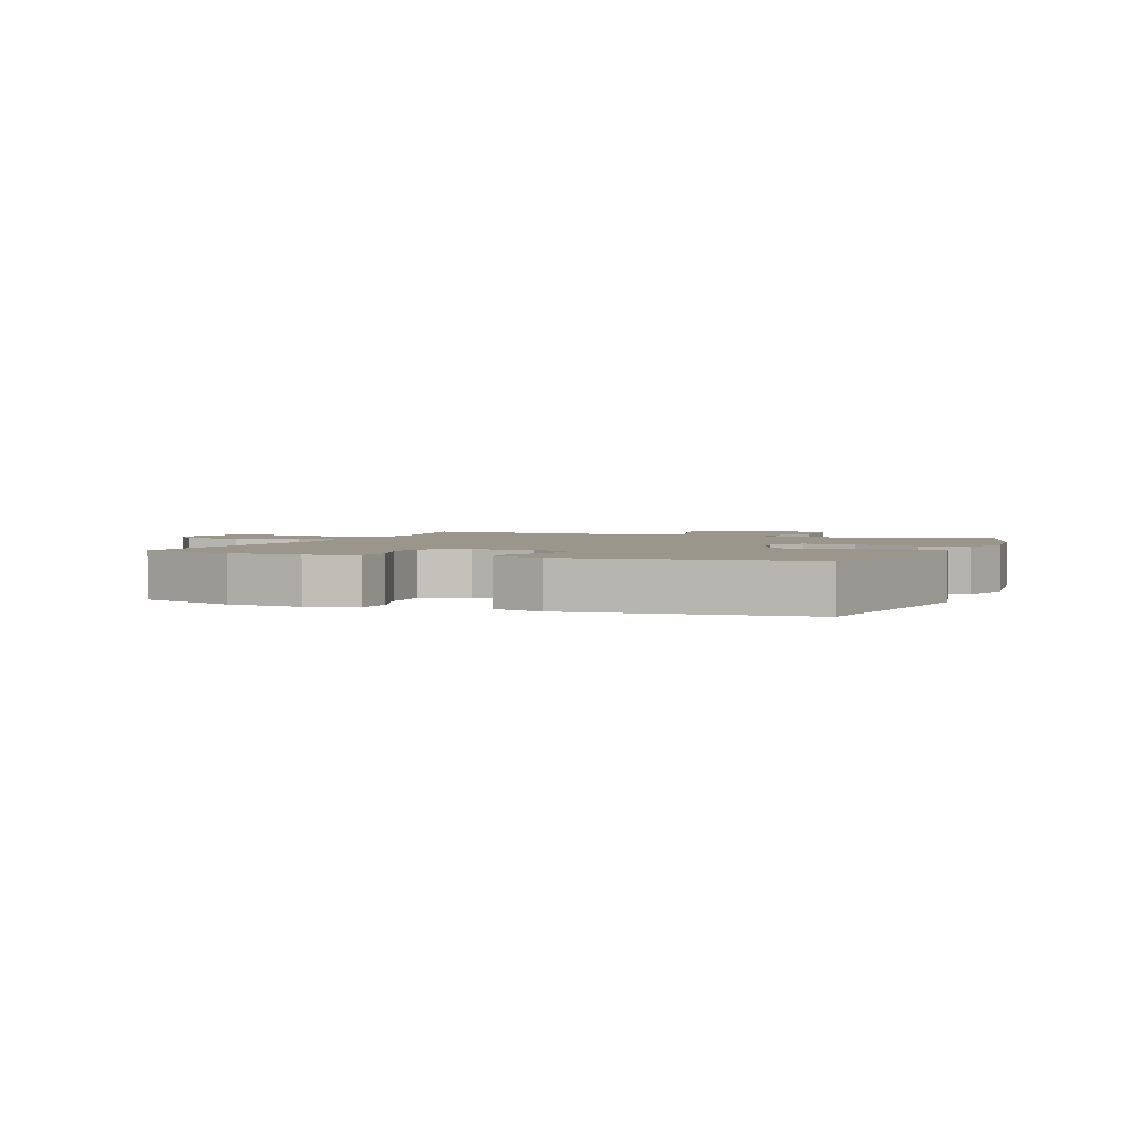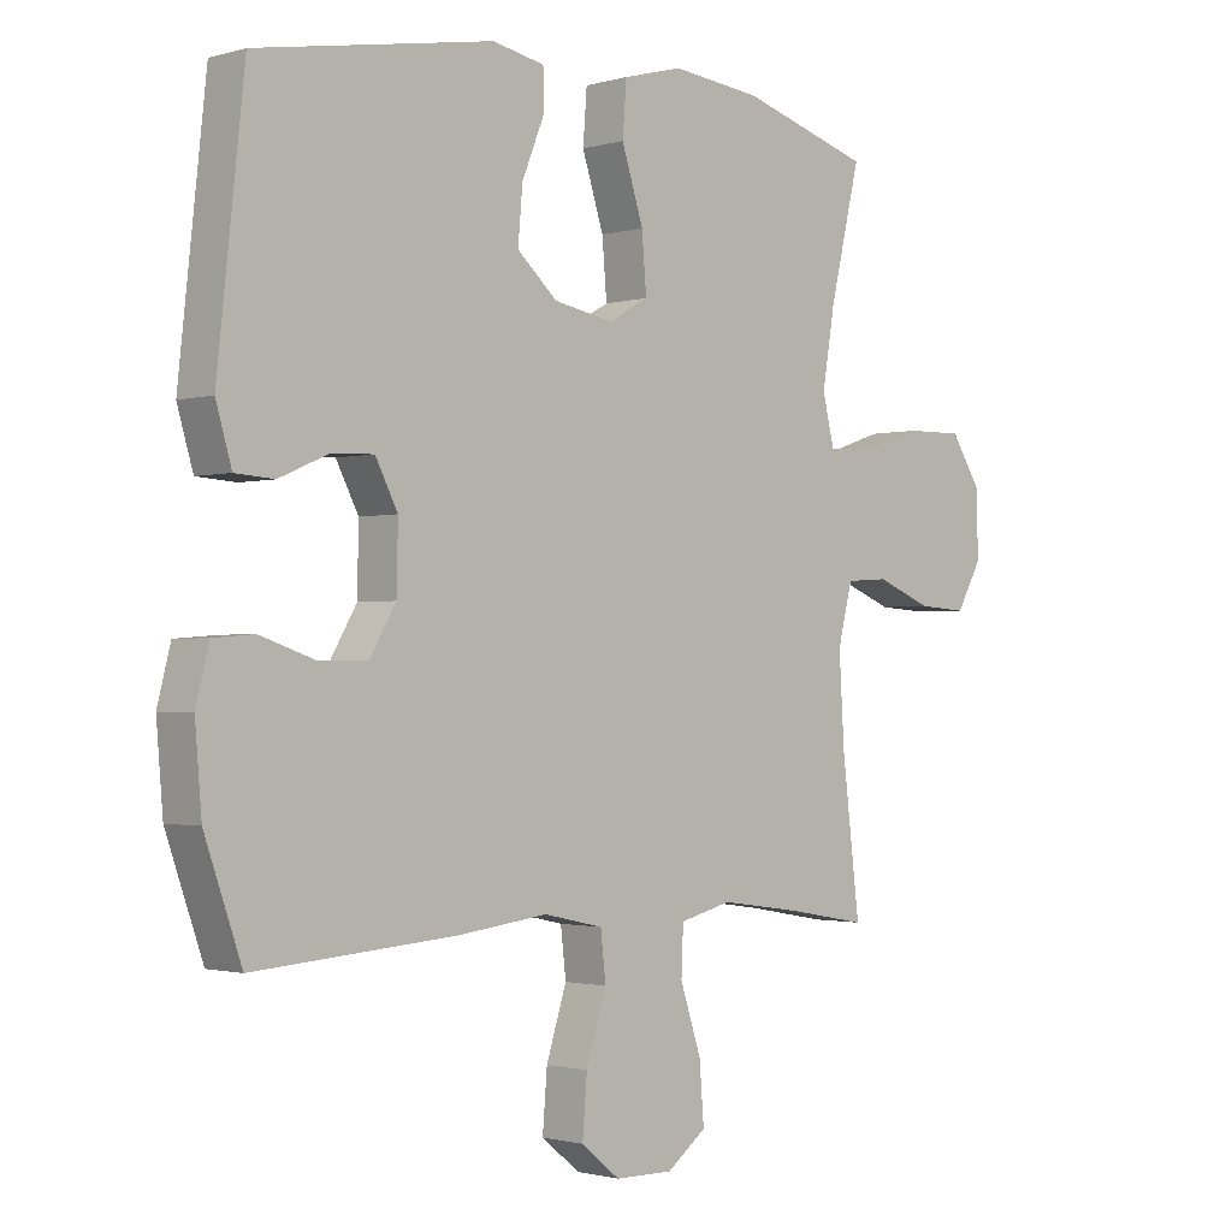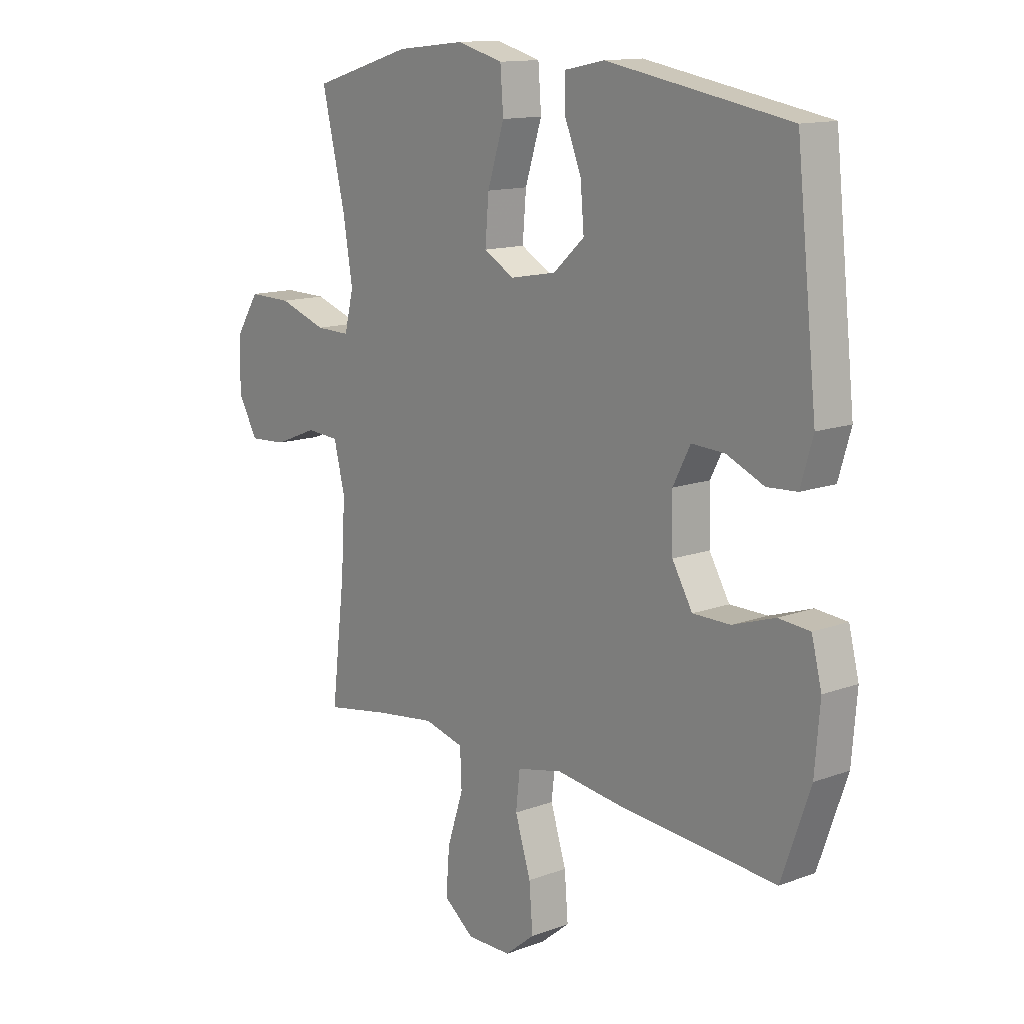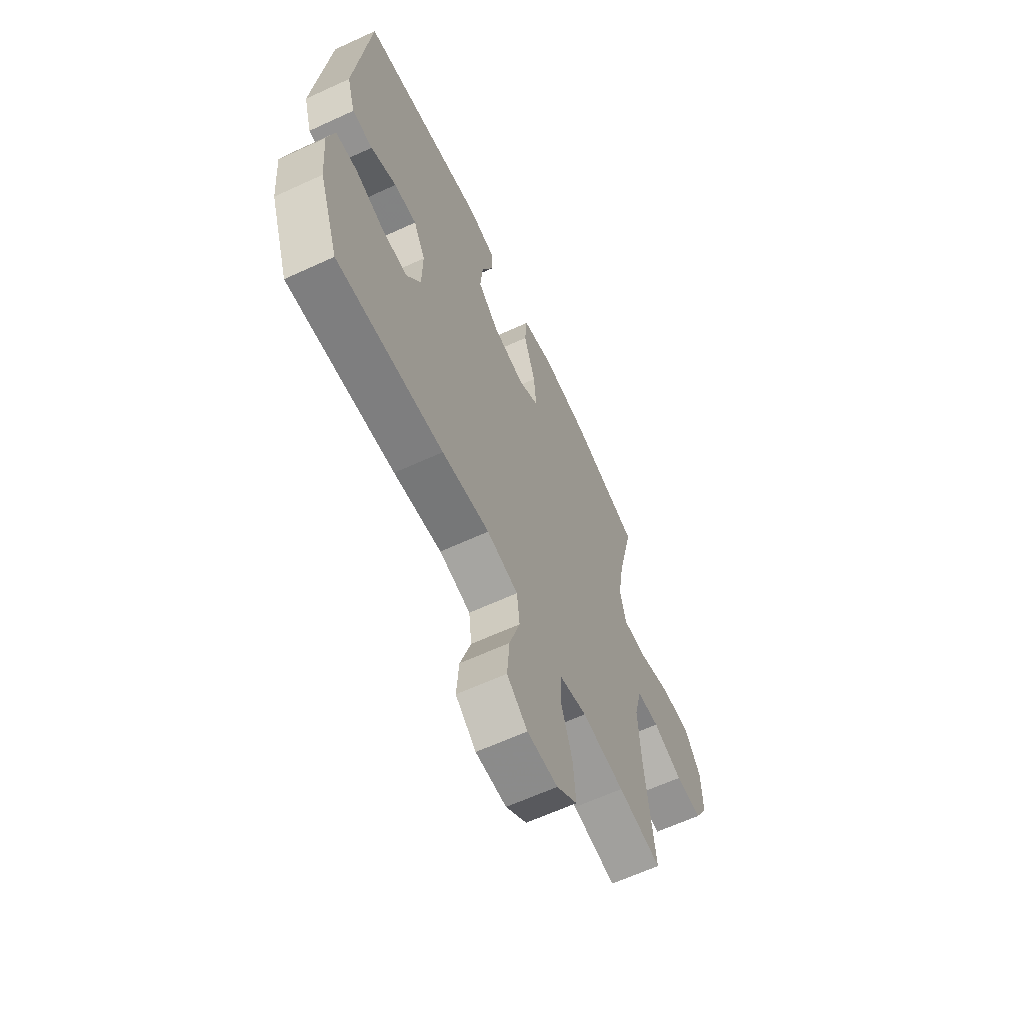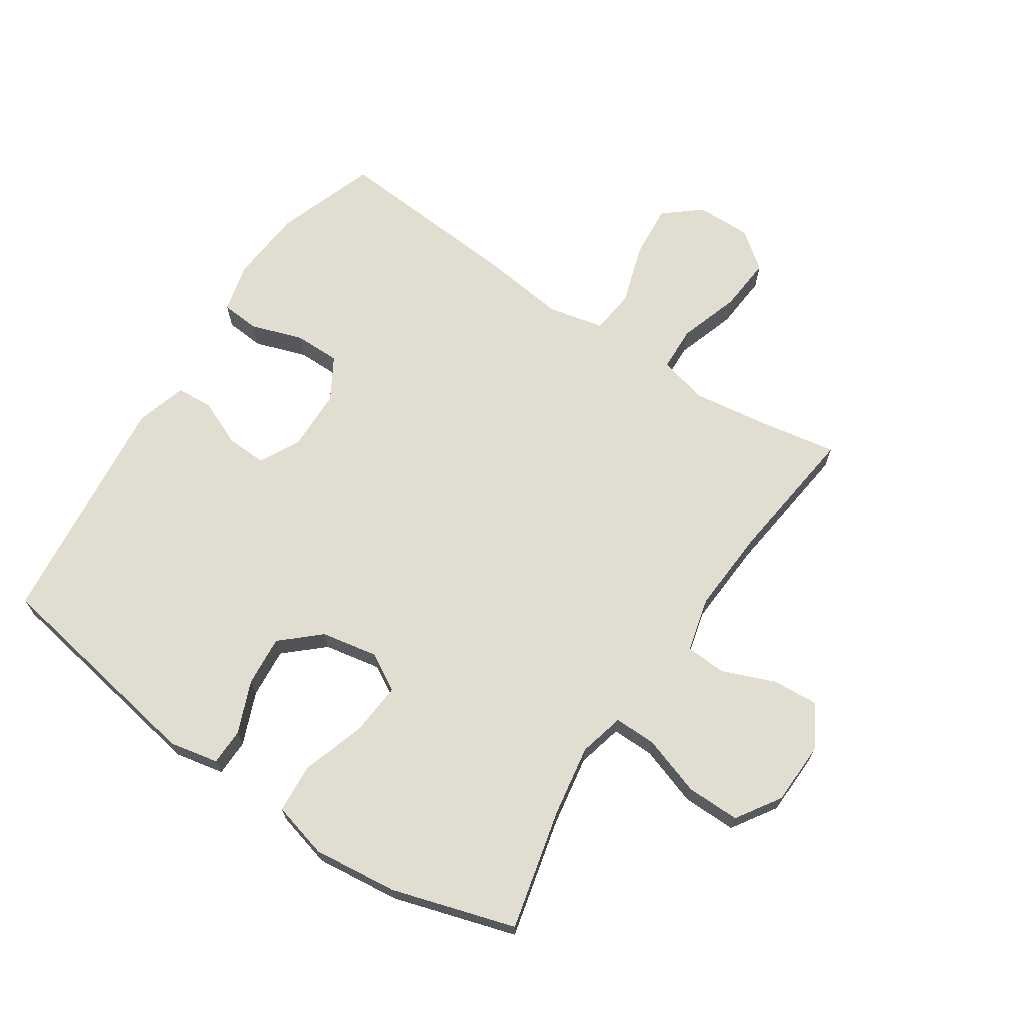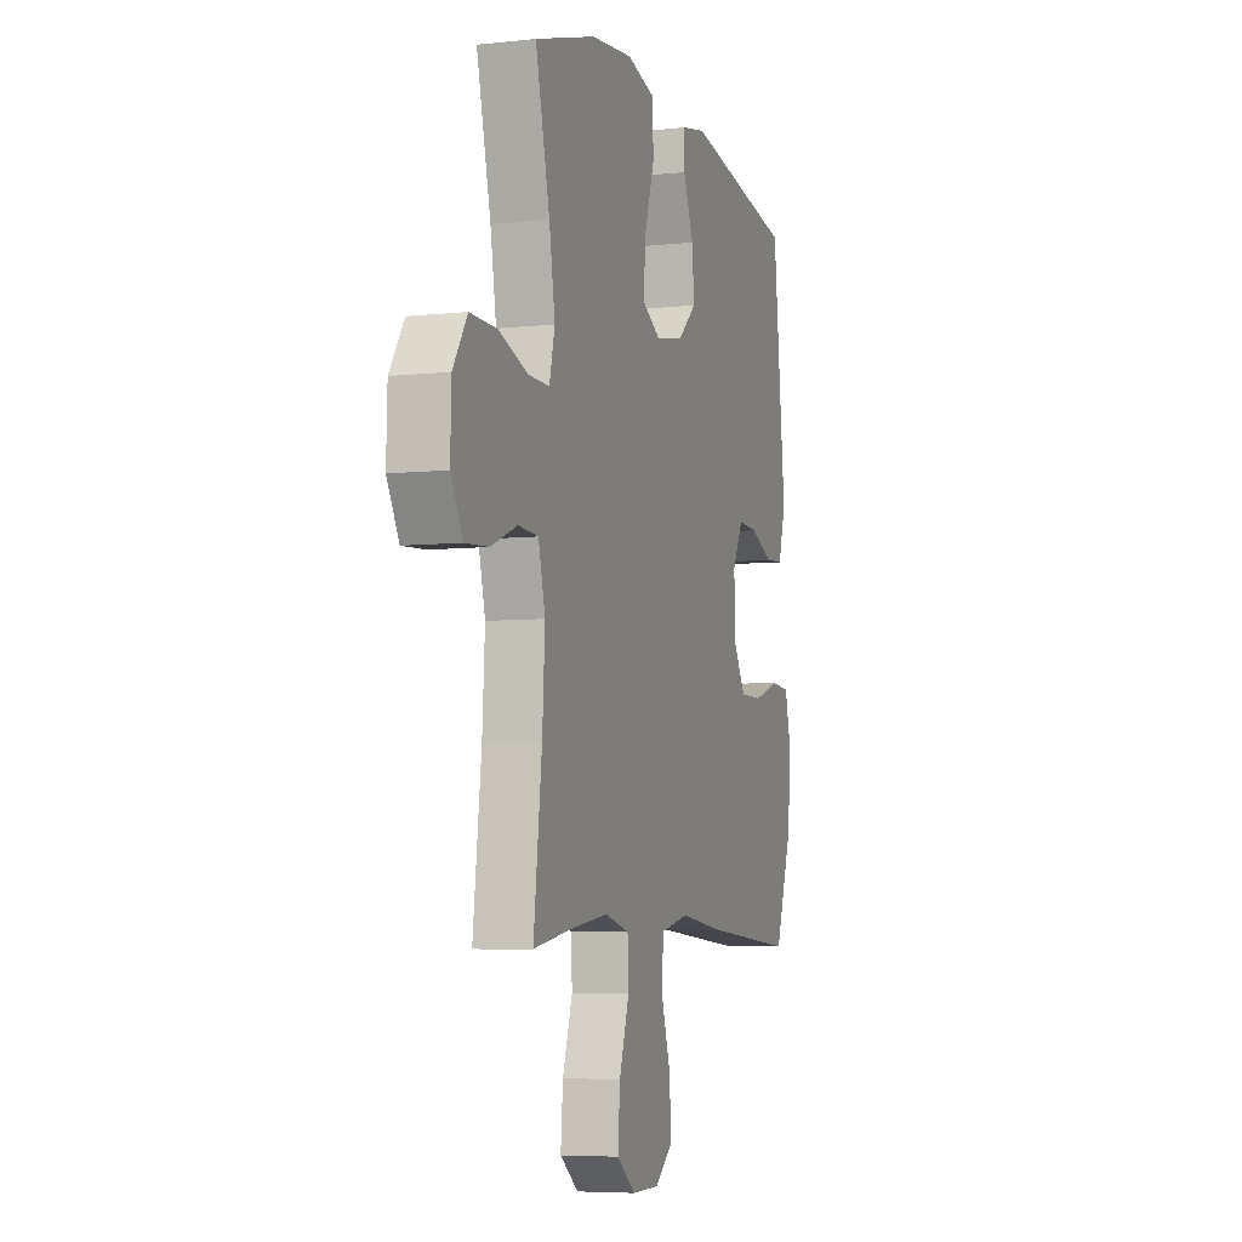
<metadata>
{"format":"obj","ext":"obj","renderer":"f3d","projection":"perspective","resolution":1024,"background":"white","views":[{"elev":2.4,"azim":-68.2,"up":"+Y"},{"elev":-1.4,"azim":-44.2,"up":"+Z"},{"elev":13.4,"azim":-129.9,"up":"+Z"},{"elev":-63.2,"azim":-65.0,"up":"+Z"},{"elev":68.4,"azim":33.6,"up":"+Y"},{"elev":-6.0,"azim":108.2,"up":"+Z"}]}
</metadata>
<code>
v -0.5 0.07 -0.5
v -0.556 0.07 -0.34
v -0.566 0.07 -0.219
v -0.546 0.07 -0.14
v -0.484 0.07 -0.135
v -0.401 0.07 -0.163
v -0.327 0.07 -0.163
v -0.287 0.07 -0.095
v -0.285 0.07 0.003
v -0.319 0.07 0.069
v -0.384 0.07 0.066
v -0.458 0.07 0.034
v -0.517 0.07 0.038
v -0.541 0.07 0.12
v -0.5 0.07 0.5
v -0.141 0.07 0.562
v -0.062 0.07 0.546
v -0.061 0.07 0.487
v -0.095 0.07 0.403
v -0.102 0.07 0.322
v -0.041 0.07 0.267
v 0.05 0.07 0.25
v 0.11 0.07 0.284
v 0.103 0.07 0.369
v 0.07 0.07 0.472
v 0.076 0.07 0.551
v 0.166 0.07 0.575
v 0.302 0.07 0.56
v 0.5 0.07 0.5
v 0.454 0.07 0.307
v 0.435 0.07 0.192
v 0.453 0.07 0.119
v 0.521 0.07 0.12
v 0.616 0.07 0.152
v 0.702 0.07 0.153
v 0.748 0.07 0.082
v 0.751 0.07 -0.019
v 0.712 0.07 -0.088
v 0.637 0.07 -0.083
v 0.552 0.07 -0.049
v 0.487 0.07 -0.053
v 0.465 0.07 -0.141
v 0.473 0.07 -0.275
v 0.5 0.07 -0.5
v 0.375 0.07 -0.478
v 0.253 0.07 -0.461
v 0.174 0.07 -0.481
v 0.171 0.07 -0.553
v 0.203 0.07 -0.651
v 0.21 0.07 -0.739
v 0.15 0.07 -0.785
v 0.062 0.07 -0.784
v 0.003 0.07 -0.736
v 0.01 0.07 -0.649
v 0.041 0.07 -0.551
v 0.033 0.07 -0.48
v -0.057 0.07 -0.46
v -0.194 0.07 -0.477
v -0.5 0 -0.5
v -0.556 0 -0.34
v -0.566 0 -0.219
v -0.546 0 -0.14
v -0.484 0 -0.135
v -0.401 0 -0.163
v -0.327 0 -0.163
v -0.287 0 -0.095
v -0.285 0 0.003
v -0.319 0 0.069
v -0.384 0 0.066
v -0.458 0 0.034
v -0.517 0 0.038
v -0.541 0 0.12
v -0.5 0 0.5
v -0.141 0 0.562
v -0.062 0 0.546
v -0.061 0 0.487
v -0.095 0 0.403
v -0.102 0 0.322
v -0.041 0 0.267
v 0.05 0 0.25
v 0.11 0 0.284
v 0.103 0 0.369
v 0.07 0 0.472
v 0.076 0 0.551
v 0.166 0 0.575
v 0.302 0 0.56
v 0.5 0 0.5
v 0.454 0 0.307
v 0.435 0 0.192
v 0.453 0 0.119
v 0.521 0 0.12
v 0.616 0 0.152
v 0.702 0 0.153
v 0.748 0 0.082
v 0.751 0 -0.019
v 0.712 0 -0.088
v 0.637 0 -0.083
v 0.552 0 -0.049
v 0.487 0 -0.053
v 0.465 0 -0.141
v 0.473 0 -0.275
v 0.5 0 -0.5
v 0.375 0 -0.478
v 0.253 0 -0.461
v 0.174 0 -0.481
v 0.171 0 -0.553
v 0.203 0 -0.651
v 0.21 0 -0.739
v 0.15 0 -0.785
v 0.062 0 -0.784
v 0.003 0 -0.736
v 0.01 0 -0.649
v 0.041 0 -0.551
v 0.033 0 -0.48
v -0.057 0 -0.46
v -0.194 0 -0.477
f 57 58 1 2
f 56 57 2 3
f 52 53 54 55
f 50 51 52 55
f 48 49 50 55
f 47 48 55 56
f 46 47 56 3
f 43 44 45
f 42 43 45 46
f 41 42 46 3
f 37 38 39 40
f 37 40 41
f 36 37 41
f 33 34 35 36
f 32 33 36 41
f 31 32 41
f 27 28 29 30
f 27 30 31
f 24 25 26 27
f 23 24 27 31
f 22 23 31 41
f 16 17 18 19
f 16 19 20
f 15 16 20
f 14 15 20 21
f 11 12 13 14
f 10 11 14 21
f 3 4 5 6
f 3 6 7
f 41 3 7
f 22 41 7 8
f 9 10 21 22
f 8 9 22
f 60 59 116 115
f 61 60 115 114
f 113 112 111 110
f 113 110 109 108
f 113 108 107 106
f 114 113 106 105
f 61 114 105 104
f 103 102 101
f 104 103 101 100
f 61 104 100 99
f 98 97 96 95
f 99 98 95
f 99 95 94
f 94 93 92 91
f 99 94 91 90
f 99 90 89
f 88 87 86 85
f 89 88 85
f 85 84 83 82
f 89 85 82 81
f 99 89 81 80
f 77 76 75 74
f 78 77 74
f 78 74 73
f 79 78 73 72
f 72 71 70 69
f 79 72 69 68
f 64 63 62 61
f 65 64 61
f 65 61 99
f 66 65 99 80
f 80 79 68 67
f 80 67 66
f 1 59 60 2
f 2 60 61 3
f 3 61 62 4
f 4 62 63 5
f 5 63 64 6
f 6 64 65 7
f 7 65 66 8
f 8 66 67 9
f 9 67 68 10
f 10 68 69 11
f 11 69 70 12
f 12 70 71 13
f 13 71 72 14
f 14 72 73 15
f 15 73 74 16
f 16 74 75 17
f 17 75 76 18
f 18 76 77 19
f 19 77 78 20
f 20 78 79 21
f 21 79 80 22
f 22 80 81 23
f 23 81 82 24
f 24 82 83 25
f 25 83 84 26
f 26 84 85 27
f 27 85 86 28
f 28 86 87 29
f 29 87 88 30
f 30 88 89 31
f 31 89 90 32
f 32 90 91 33
f 33 91 92 34
f 34 92 93 35
f 35 93 94 36
f 36 94 95 37
f 37 95 96 38
f 38 96 97 39
f 39 97 98 40
f 40 98 99 41
f 41 99 100 42
f 42 100 101 43
f 43 101 102 44
f 44 102 103 45
f 45 103 104 46
f 46 104 105 47
f 47 105 106 48
f 48 106 107 49
f 49 107 108 50
f 50 108 109 51
f 51 109 110 52
f 52 110 111 53
f 53 111 112 54
f 54 112 113 55
f 55 113 114 56
f 56 114 115 57
f 57 115 116 58
f 58 116 59 1

</code>
